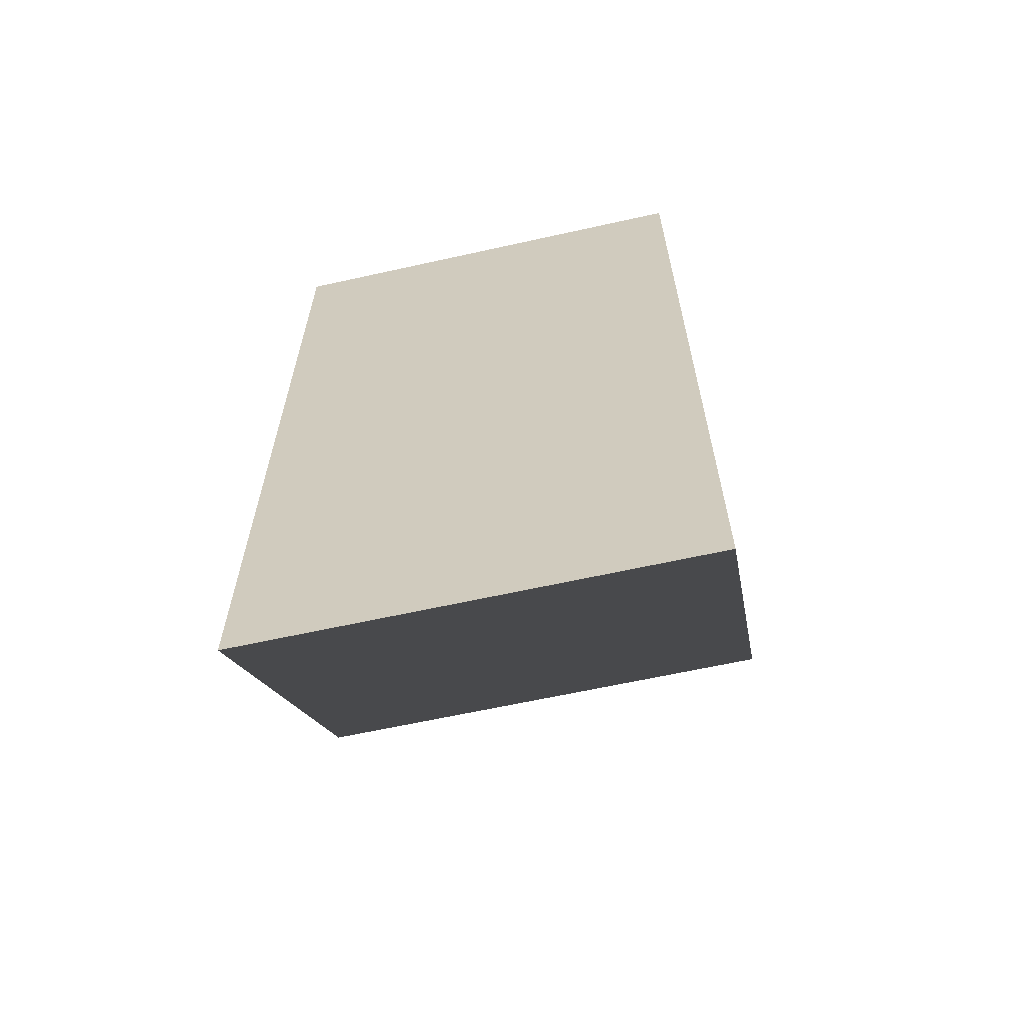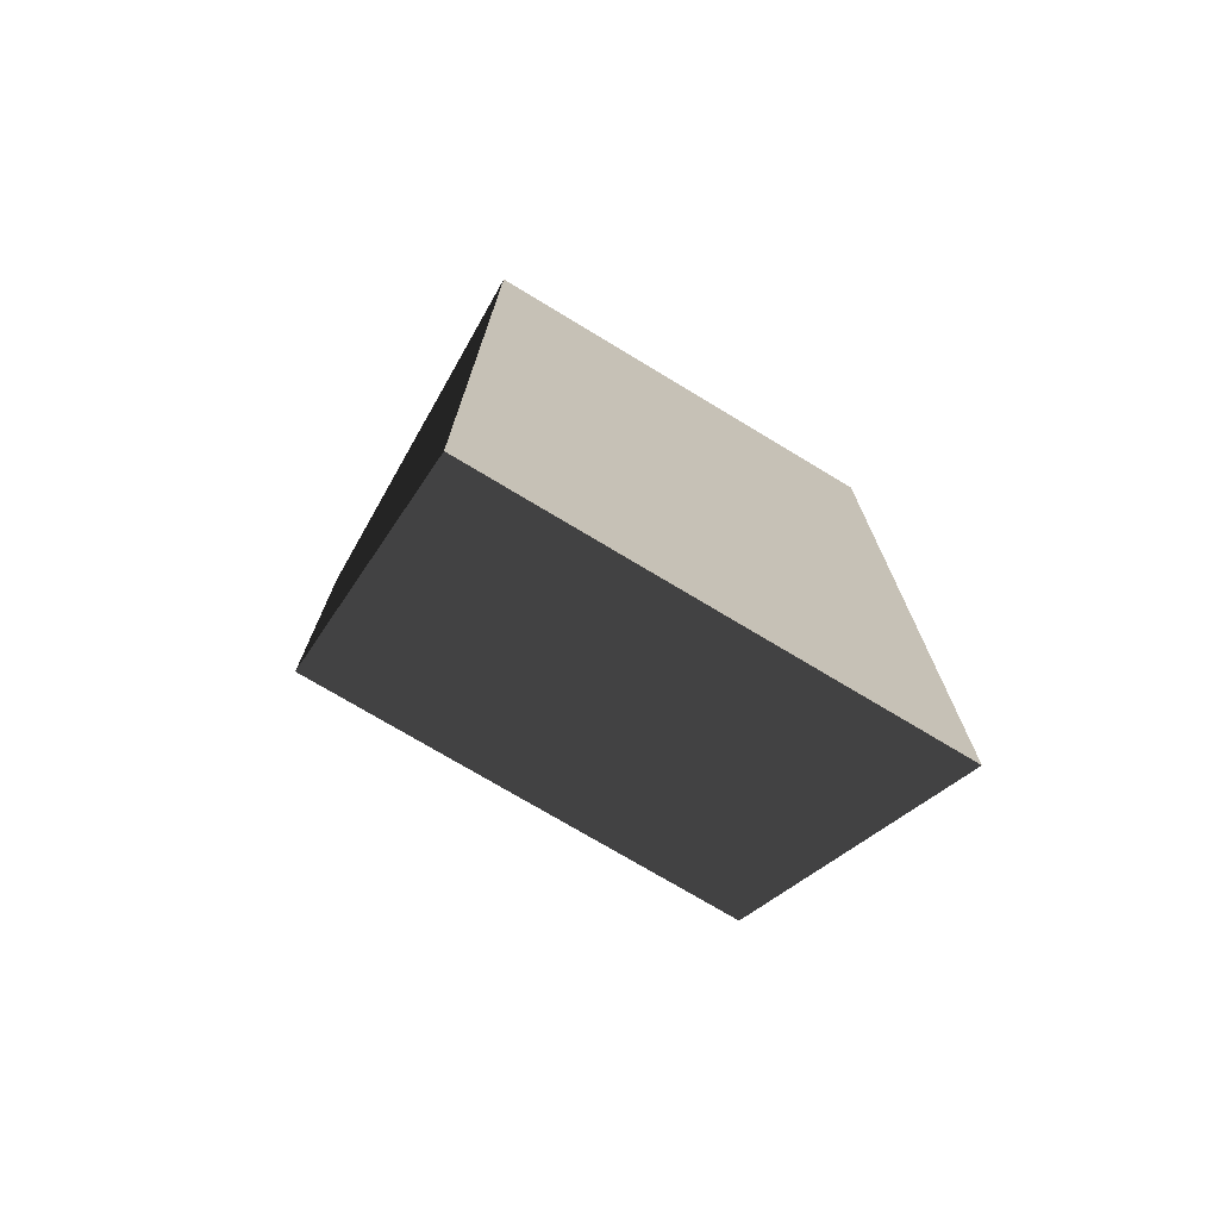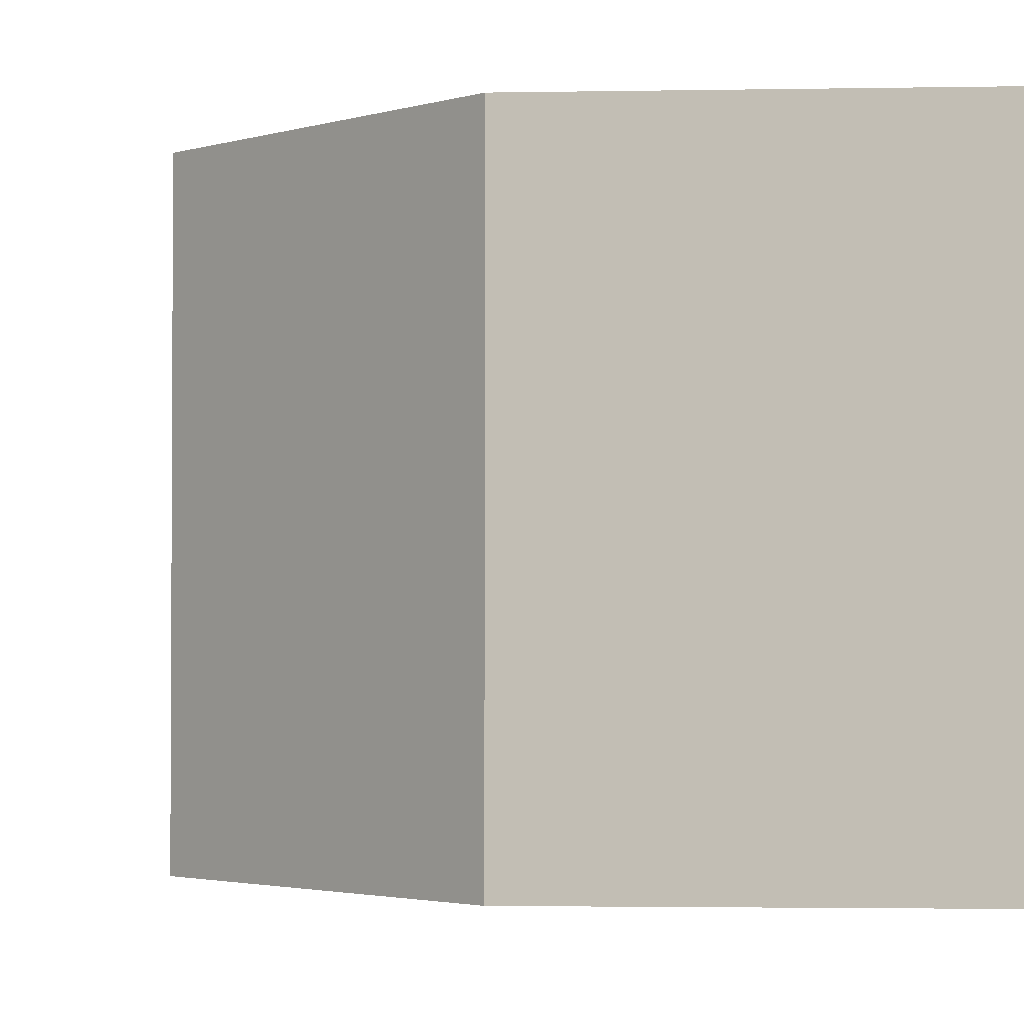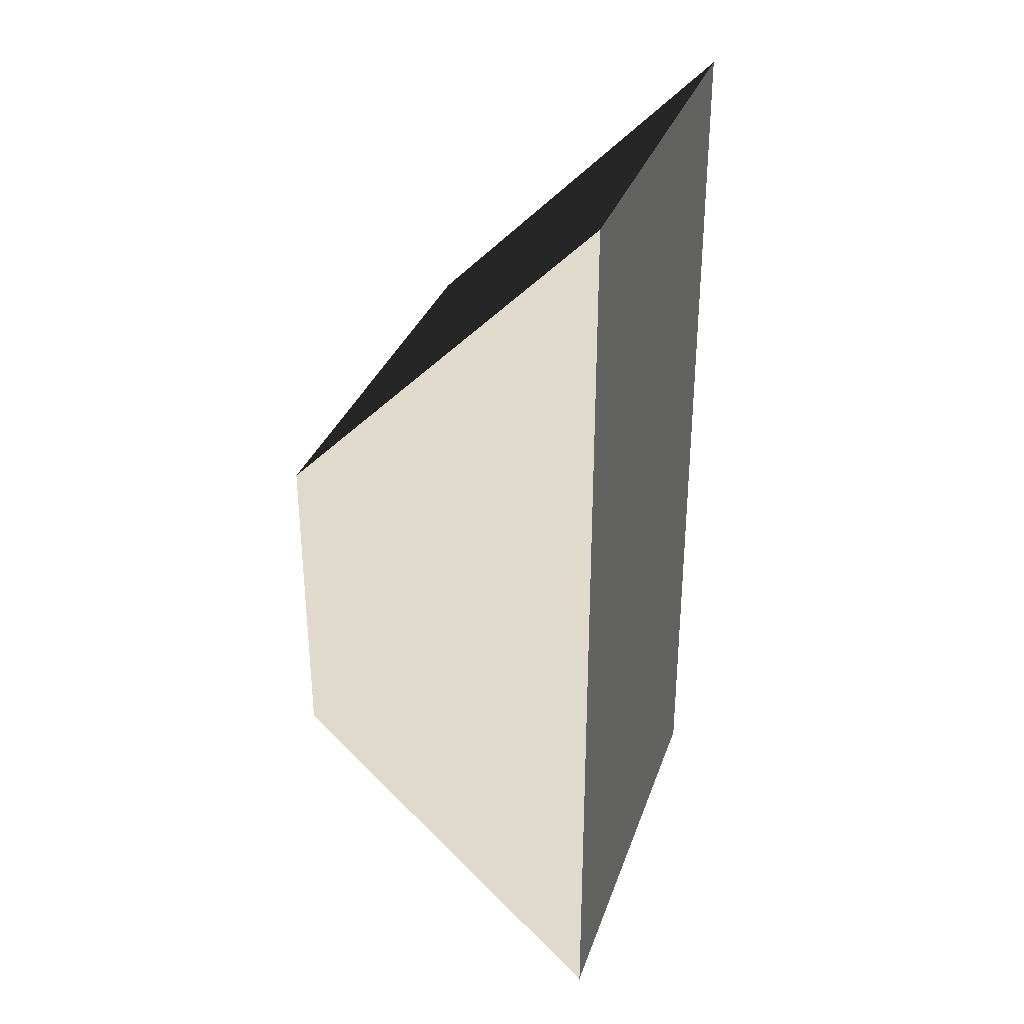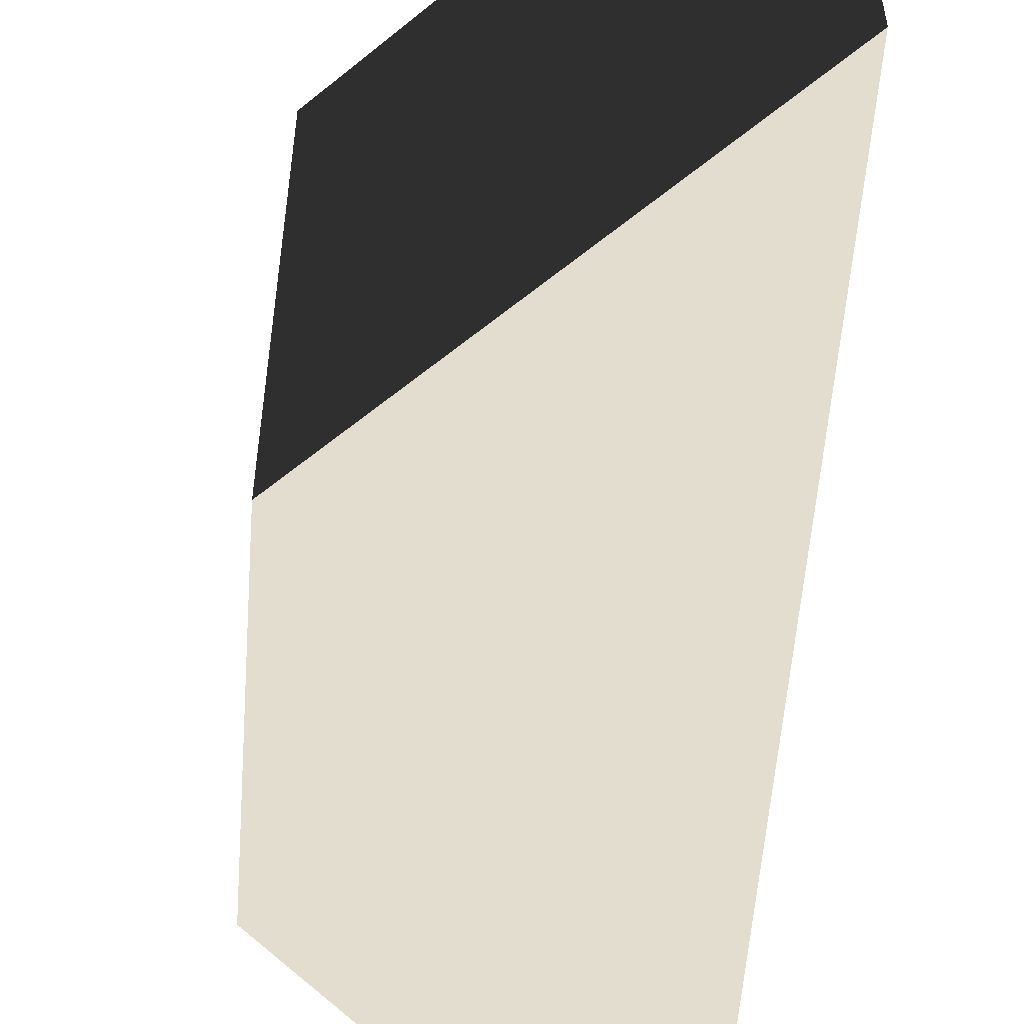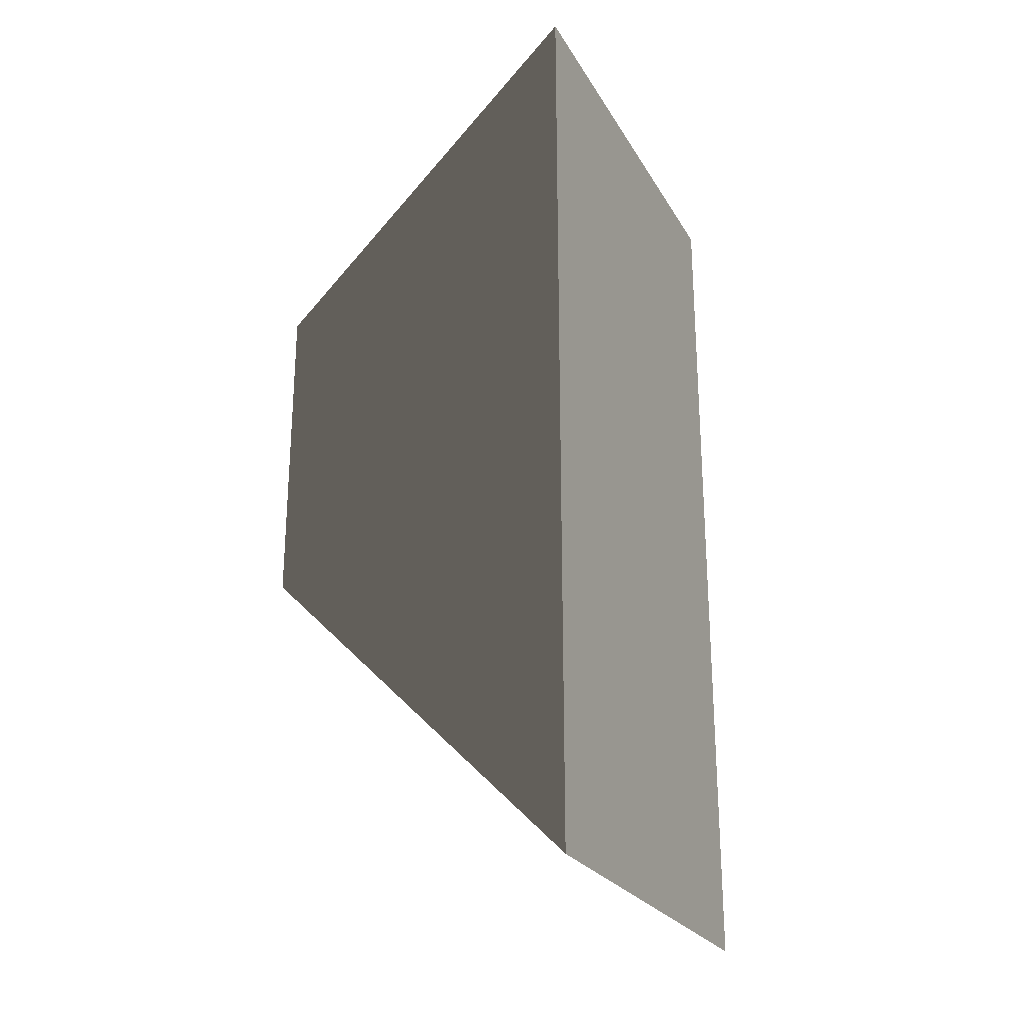
<metadata>
{"format":"obj","ext":"obj","renderer":"f3d","projection":"perspective","resolution":1024,"background":"white","views":[{"elev":-62.9,"azim":-77.3,"up":"+Z"},{"elev":-73.9,"azim":-121.1,"up":"+Z"},{"elev":-2.2,"azim":139.1,"up":"+Y"},{"elev":32.5,"azim":-162.4,"up":"+Z"},{"elev":-55.8,"azim":175.8,"up":"+Y"},{"elev":-24.9,"azim":-156.2,"up":"+Z"}]}
</metadata>
<code>
v 10.08 0.72 9.36
v 10.08 0.72 7.92
v 10.08 1.44 9.36
v 10.08 1.44 7.92
v 10.56 0.72 8.88
v 10.56 0.72 8.4
v 10.56 1.44 8.88
v 10.56 1.44 8.4
f 1 1 3
f 1 3 4
f 1 4 2
f 5 5 1
f 5 1 2
f 5 2 6
f 3 3 7
f 3 7 8
f 3 8 4
f 3 3 1
f 3 1 5
f 3 5 7
f 2 2 4
f 2 4 8
f 2 8 6
f 7 7 5
f 7 5 6
f 7 6 8

</code>
